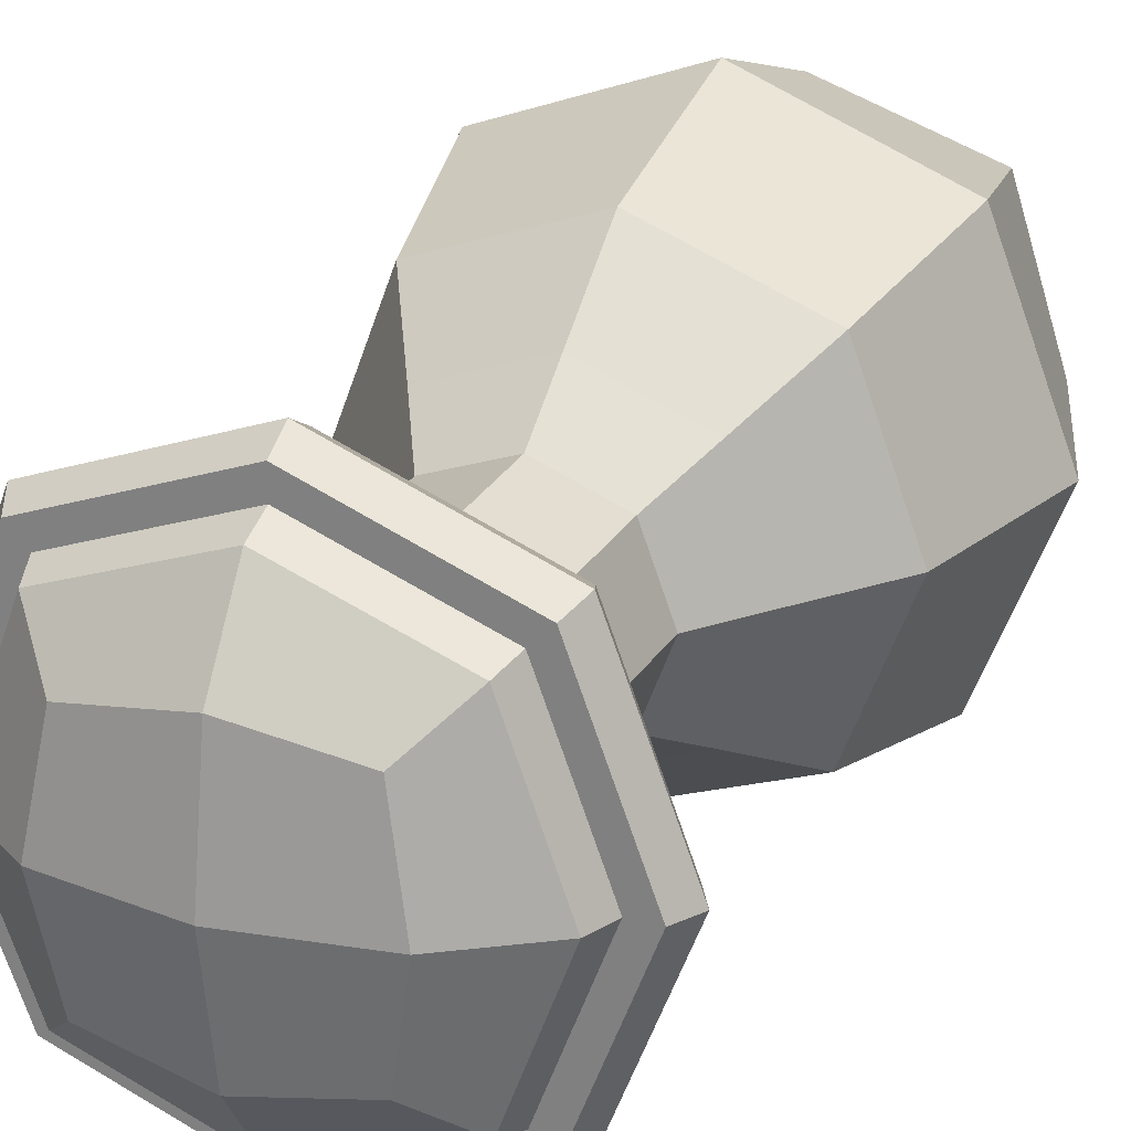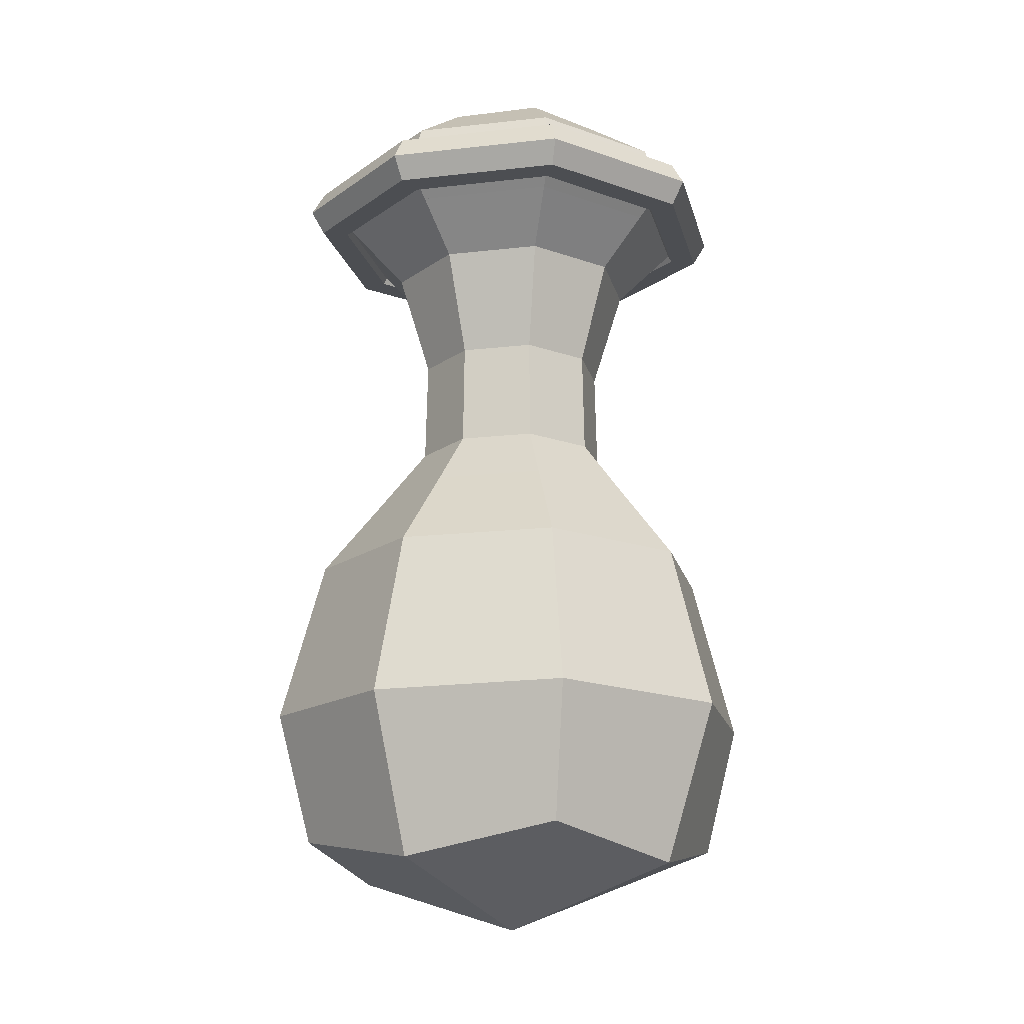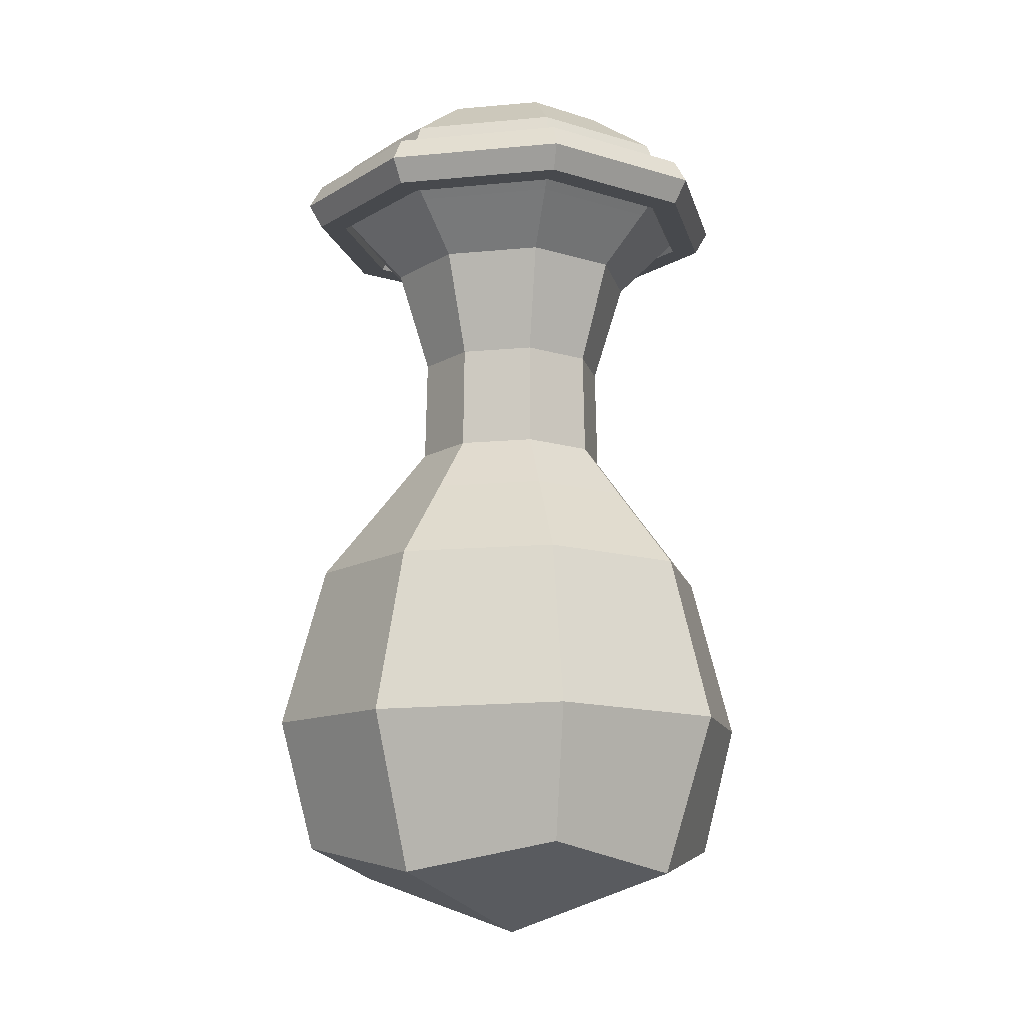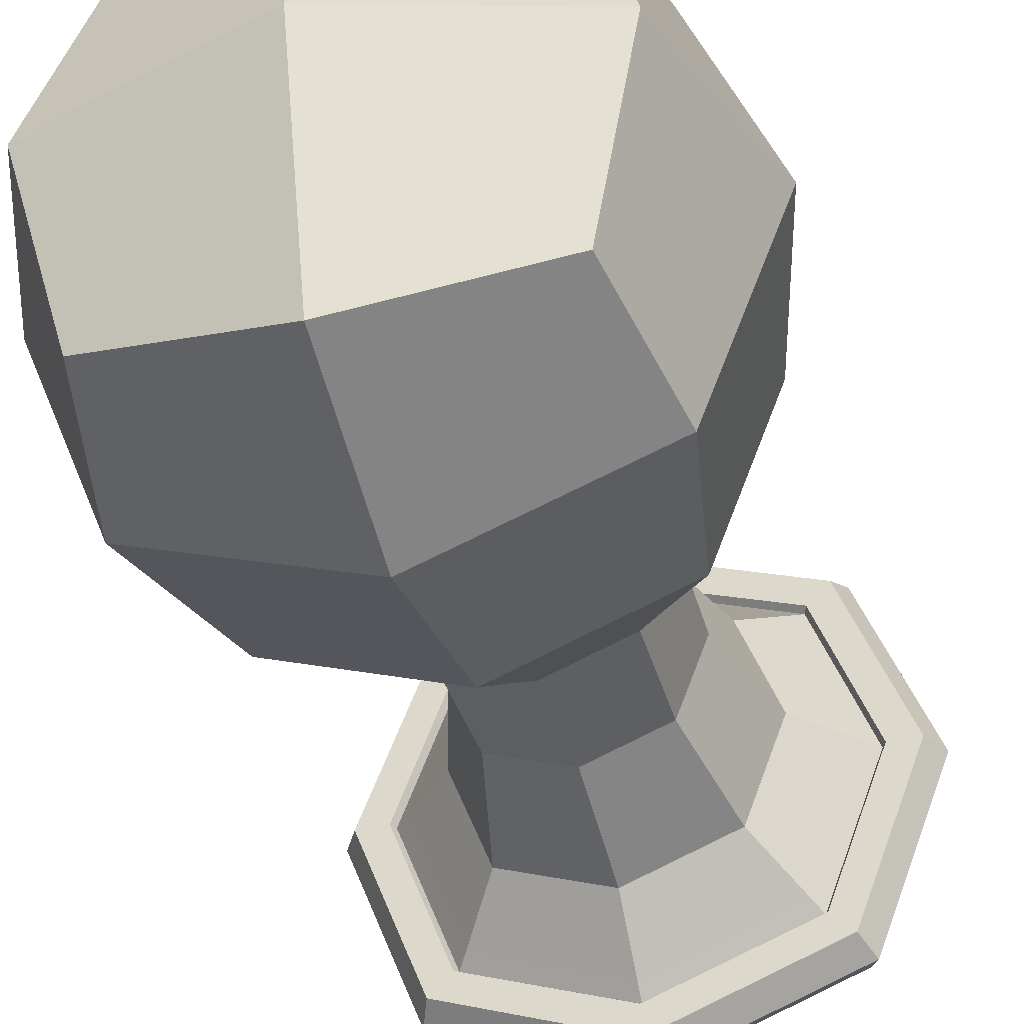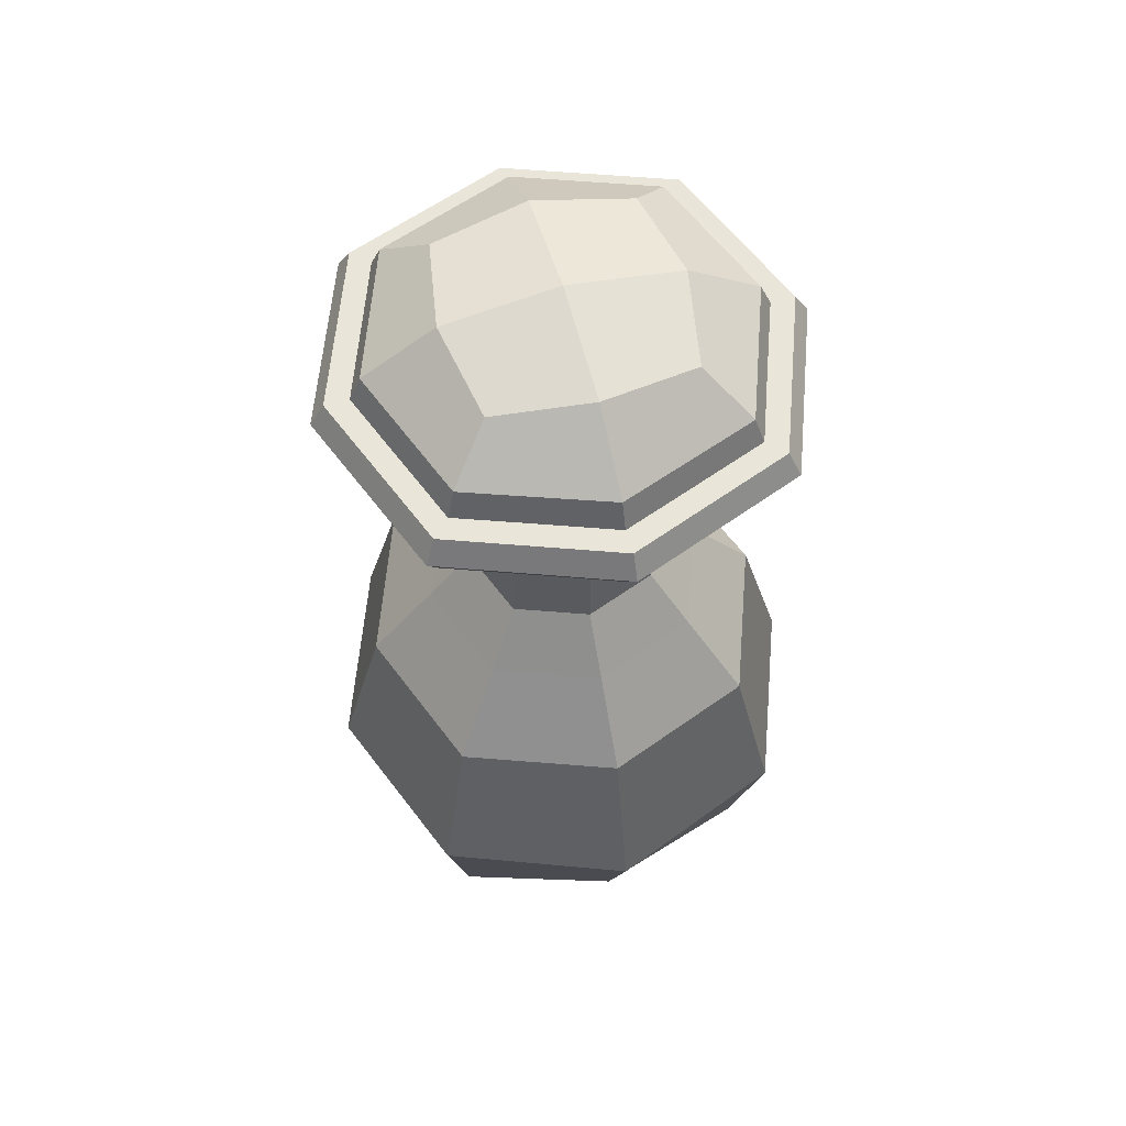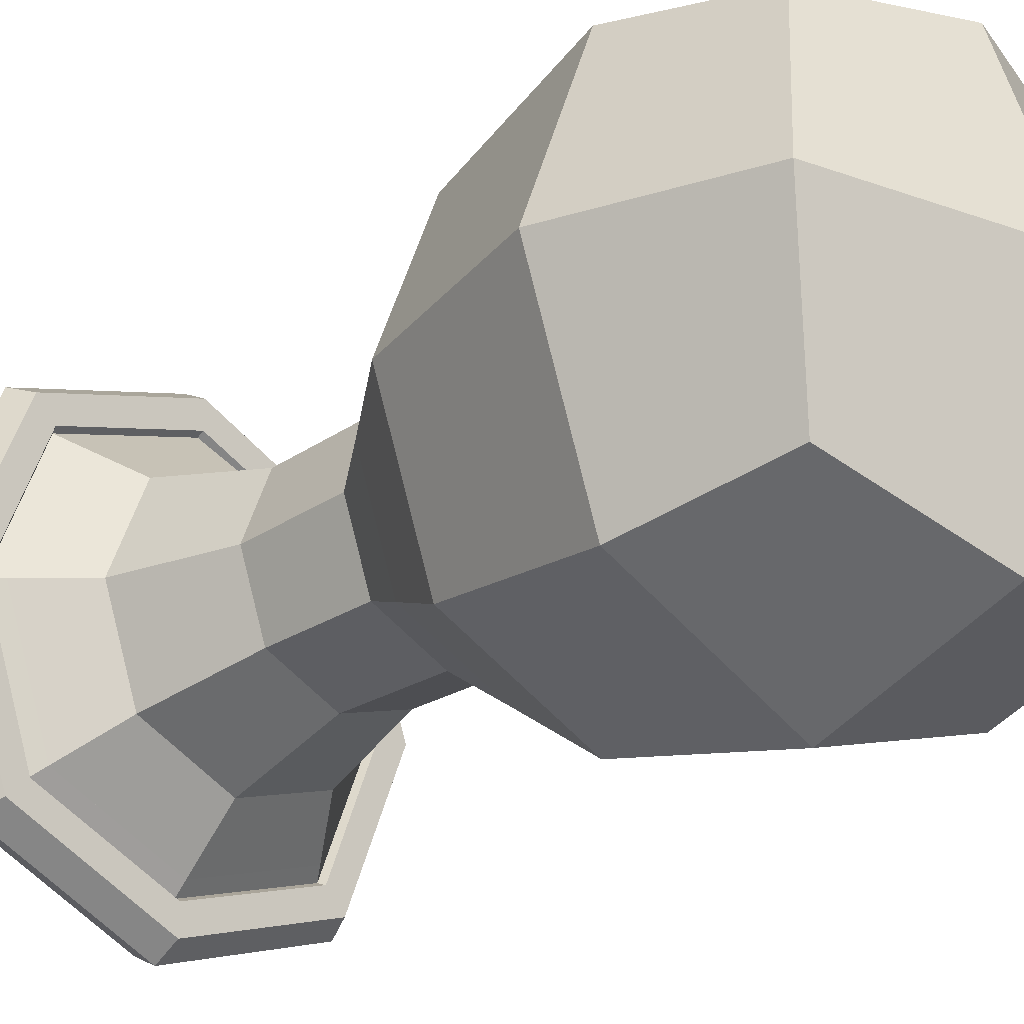
<metadata>
{"format":"obj","ext":"obj","renderer":"f3d","projection":"perspective","resolution":1024,"background":"white","views":[{"elev":25.0,"azim":-156.5,"up":"+Z"},{"elev":-16.7,"azim":123.7,"up":"+Y"},{"elev":-12.1,"azim":33.5,"up":"+Y"},{"elev":-40.1,"azim":16.1,"up":"+Z"},{"elev":59.7,"azim":74.2,"up":"+Y"},{"elev":-27.9,"azim":-45.8,"up":"+Z"}]}
</metadata>
<code>
o essence
v 0.07995 -0.4498 -0.07995
v 0.09966 -0.4643 0
v 0.07995 -0.4498 0.07995
v -0 -0.4643 0.09966
v -0.07995 -0.4498 0.07995
v -0.09966 -0.4643 0
v -0.07995 -0.4498 -0.07995
v 0 -0.4643 -0.09966
v 0.09249 -0.3809 0.09249
v 0.07595 -0.2944 0.07595
v 0 -0.2943 0.1043
v -0.07595 -0.2944 0.07595
v -0.09249 -0.3809 0.09249
v -0.1043 -0.2943 0
v -0.07595 -0.2944 -0.07595
v -0.09249 -0.3809 -0.09249
v 0 -0.2943 -0.1043
v 0.07595 -0.2944 -0.07595
v 0.09249 -0.3809 -0.09249
v 0.1043 -0.2943 -0
v 0.05174 -0.2516 0.05174
v -0.05174 -0.2516 0.05174
v -0.05174 -0.2516 -0.05174
v 0.05174 -0.2516 -0.05174
v -0 -0.4943 0
v -0 -0.3824 0.1276
v -0.1276 -0.3824 0
v -0 -0.3824 -0.1276
v 0.1276 -0.3824 -0
v 0 -0.2516 0.07098
v -0.07098 -0.2516 0
v -0 -0.2516 -0.07098
v 0.07098 -0.2516 -0
f 3 2 25 4
f 4 25 6 5
f 25 8 7 6
f 2 1 8 25
f 10 9 26 11
f 11 26 13 12
f 26 4 5 13
f 9 3 4 26
f 12 13 27 14
f 14 27 16 15
f 27 6 7 16
f 13 5 6 27
f 15 16 28 17
f 17 28 19 18
f 28 8 1 19
f 16 7 8 28
f 18 19 29 20
f 20 29 9 10
f 29 2 3 9
f 19 1 2 29
f 30 11 12 22
f 21 10 11 30
f 31 14 15 23
f 22 12 14 31
f 32 17 18 24
f 23 15 17 32
f 33 20 10 21
f 24 18 20 33
f 30 22 31
f 31 23 32
f 32 24 33
f 33 21 30
f 32 33 30 31
o glass
v 0.08318 -0.4531 0.08318
v -0.08318 -0.4531 0.08318
v -0.08318 -0.4531 -0.08318
v 0.08318 -0.4531 -0.08318
v 0.07956 -0.2919 0.07956
v -0.07956 -0.2919 0.07956
v -0.07956 -0.2919 -0.07956
v 0.07956 -0.2919 -0.07956
v 0.03805 -0.2177 0.03805
v -0.03805 -0.2177 0.03805
v -0.03805 -0.2177 -0.03805
v 0.03805 -0.2177 -0.03805
v 0.04952 -0.1051 0.04952
v -0.04952 -0.1051 0.04952
v -0.04952 -0.1051 -0.04952
v 0.04952 -0.1051 -0.04952
v 0.0792 -0.06295 0.0792
v -0.0792 -0.06295 0.0792
v -0.0792 -0.06295 -0.0792
v 0.0792 -0.06295 -0.0792
v 0.1037 -0.4682 0
v -0 -0.4682 0.1037
v -0.1037 -0.4682 0
v 0 -0.4682 -0.1037
v 0.09649 -0.381 0.09649
v 0 -0.2919 0.1094
v -0.09649 -0.381 0.09649
v -0.1094 -0.2919 0
v -0.09649 -0.381 -0.09649
v 0 -0.2919 -0.1094
v 0.09649 -0.381 -0.09649
v 0.1094 -0.2919 -0
v 0.05488 -0.2481 0.05488
v -0 -0.2177 0.05232
v -0.05488 -0.2481 0.05488
v -0.05232 -0.2177 -0
v -0.05488 -0.2481 -0.05488
v 0 -0.2177 -0.05232
v 0.05488 -0.2481 -0.05488
v 0.05232 -0.2177 0
v 0.03718 -0.1614 0.03718
v 0 -0.1051 0.06809
v -0.03718 -0.1614 0.03718
v -0.06809 -0.1051 0
v -0.03718 -0.1614 -0.03718
v -0 -0.1051 -0.06809
v 0.03718 -0.1614 -0.03718
v 0.06809 -0.1051 -0
v 0.06802 -0.07866 0.06802
v 0 -0.06295 0.1089
v -0.06802 -0.07866 0.06802
v -0.1089 -0.06295 0
v -0.06802 -0.07866 -0.06802
v -0 -0.06295 -0.1089
v 0.06802 -0.07866 -0.06802
v 0.1089 -0.06295 -0
v -0 -0.5 0
v 0 -0.3825 0.1333
v -0.1333 -0.3825 0
v -0 -0.3825 -0.1333
v 0.1333 -0.3825 -0
v 0 -0.2481 0.07546
v -0.07546 -0.2481 0
v -0 -0.2481 -0.07546
v 0.07546 -0.2481 -0
v 0 -0.1614 0.05112
v -0.05112 -0.1614 0
v -0 -0.1614 -0.05112
v 0.05112 -0.1614 -0
v 0 -0.07866 0.09352
v -0.09352 -0.07866 0
v -0 -0.07866 -0.09352
v 0.09352 -0.07866 -0
f 34 54 90 55
f 55 90 56 35
f 90 57 36 56
f 54 37 57 90
f 38 58 91 59
f 59 91 60 39
f 91 55 35 60
f 58 34 55 91
f 39 60 92 61
f 61 92 62 40
f 92 56 36 62
f 60 35 56 92
f 40 62 93 63
f 63 93 64 41
f 93 57 37 64
f 62 36 57 93
f 41 64 94 65
f 65 94 58 38
f 94 54 34 58
f 64 37 54 94
f 42 66 95 67
f 67 95 68 43
f 95 59 39 68
f 66 38 59 95
f 43 68 96 69
f 69 96 70 44
f 96 61 40 70
f 68 39 61 96
f 44 70 97 71
f 71 97 72 45
f 97 63 41 72
f 70 40 63 97
f 45 72 98 73
f 73 98 66 42
f 98 65 38 66
f 72 41 65 98
f 46 74 99 75
f 75 99 76 47
f 99 67 43 76
f 74 42 67 99
f 47 76 100 77
f 77 100 78 48
f 100 69 44 78
f 76 43 69 100
f 48 78 101 79
f 79 101 80 49
f 101 71 45 80
f 78 44 71 101
f 49 80 102 81
f 81 102 74 46
f 102 73 42 74
f 80 45 73 102
f 50 82 103 83
f 83 103 84 51
f 103 75 47 84
f 82 46 75 103
f 51 84 104 85
f 85 104 86 52
f 104 77 48 86
f 84 47 77 104
f 52 86 105 87
f 87 105 88 53
f 105 79 49 88
f 86 48 79 105
f 53 88 106 89
f 89 106 82 50
f 106 81 46 82
f 88 49 81 106
o gold_lid
v 0 -0.05003 0.1164
v 0 -0.05003 0.1014
v 0 -0.06295 0.09398
v 0 -0.07587 0.1014
v 0 -0.07587 0.1164
v 0 -0.06295 0.1238
v -0.08448 -0.05003 0.08448
v -0.07393 -0.05003 0.07393
v -0.06865 -0.06295 0.06865
v -0.07393 -0.07587 0.07393
v -0.08448 -0.07587 0.08448
v -0.08975 -0.06295 0.08975
v -0.1164 -0.05003 0
v -0.1014 -0.05003 0
v -0.09398 -0.06295 -0
v -0.1014 -0.07587 0
v -0.1164 -0.07587 0
v -0.1238 -0.06295 0
v -0.08448 -0.05003 -0.08448
v -0.07393 -0.05003 -0.07393
v -0.06865 -0.06295 -0.06865
v -0.07393 -0.07587 -0.07393
v -0.08448 -0.07587 -0.08448
v -0.08975 -0.06295 -0.08975
v -0 -0.05003 -0.1164
v 0 -0.05003 -0.1014
v 0 -0.06295 -0.09398
v 0 -0.07587 -0.1014
v -0 -0.07587 -0.1164
v -0 -0.06295 -0.1238
v 0.08448 -0.05003 -0.08448
v 0.07393 -0.05003 -0.07393
v 0.06865 -0.06295 -0.06865
v 0.07393 -0.07587 -0.07393
v 0.08448 -0.07587 -0.08448
v 0.08975 -0.06295 -0.08975
v 0.1164 -0.05003 -0
v 0.1014 -0.05003 0
v 0.09398 -0.06295 0
v 0.1014 -0.07587 0
v 0.1164 -0.07587 -0
v 0.1238 -0.06295 -0
v 0.08448 -0.05003 0.08448
v 0.07393 -0.05003 0.07393
v 0.06865 -0.06295 0.06865
v 0.07393 -0.07587 0.07393
v 0.08448 -0.07587 0.08448
v 0.08975 -0.06295 0.08975
f 107 113 118 112
f 108 114 113 107
f 109 115 114 108
f 110 116 115 109
f 111 117 116 110
f 112 118 117 111
f 113 119 124 118
f 114 120 119 113
f 115 121 120 114
f 116 122 121 115
f 117 123 122 116
f 118 124 123 117
f 119 125 130 124
f 120 126 125 119
f 121 127 126 120
f 122 128 127 121
f 123 129 128 122
f 124 130 129 123
f 125 131 136 130
f 126 132 131 125
f 127 133 132 126
f 128 134 133 127
f 129 135 134 128
f 130 136 135 129
f 131 137 142 136
f 132 138 137 131
f 133 139 138 132
f 134 140 139 133
f 135 141 140 134
f 136 142 141 135
f 137 143 148 142
f 138 144 143 137
f 139 145 144 138
f 140 146 145 139
f 141 147 146 140
f 142 148 147 141
f 143 149 154 148
f 144 150 149 143
f 145 151 150 144
f 146 152 151 145
f 147 153 152 146
f 148 154 153 147
f 149 107 112 154
f 150 108 107 149
f 151 109 108 150
f 152 110 109 151
f 153 111 110 152
f 154 112 111 153
o diamond_lid
v 0 -0.1571 -0
v 0.09352 -0.07866 -0
v -0.06802 -0.07866 -0.06802
v 0.06802 -0.07866 0.06802
v 0 -0.07866 0.09352
v -0.06802 -0.07866 0.06802
v -0.09352 -0.07866 0
v -0 -0.07866 -0.09352
v 0.06802 -0.07866 -0.06802
v 0.0792 -0.06295 -0.0792
v 0.1089 -0.06295 -0
v 0.07136 -0.03599 -0.07136
v -0 -0.06295 -0.1089
v -0.0792 -0.06295 -0.0792
v -0 -0.03554 -0.09775
v 0 -0.009611 -0.05978
v -0.07136 -0.03599 -0.07136
v -0.05071 -0.01419 -0.05071
v -0.09775 -0.03554 0
v -0.05978 -0.009611 -0
v -0.1089 -0.06295 0
v -0.07136 -0.03599 0.07136
v -0.05071 -0.01419 0.05071
v -0.0792 -0.06295 0.0792
v 0 -0.03554 0.09775
v 0 -0.009611 0.05978
v 0 -0.06295 0.1089
v 0.07136 -0.03599 0.07136
v 0.05071 -0.01419 0.05071
v 0.09775 -0.03554 -0
v 0.0792 -0.06295 0.0792
v 0.05978 -0.009611 0
v 0.05071 -0.01419 -0.05071
v -0 -0 0
f 156 163 155
f 158 156 155
f 157 161 155
f 162 157 155
f 159 158 155
f 160 159 155
f 161 160 155
f 163 162 155
f 167 162 163 164
f 164 163 156 165
f 166 184 165 164
f 169 166 164 167
f 168 157 162 167
f 171 169 167 168
f 170 187 166 169
f 172 170 169 171
f 174 172 171 173
f 173 171 168 175
f 177 174 173 176
f 176 173 175 178
f 180 177 176 179
f 179 176 178 181
f 183 180 179 182
f 182 179 181 185
f 186 183 182 184
f 184 182 185 165
f 165 156 158 185
f 185 158 159 181
f 187 186 184 166
f 186 188 180 183
f 187 170 188 186
f 170 172 174 188
f 188 174 177 180
f 181 159 160 178
f 178 160 161 175
f 175 161 157 168

</code>
